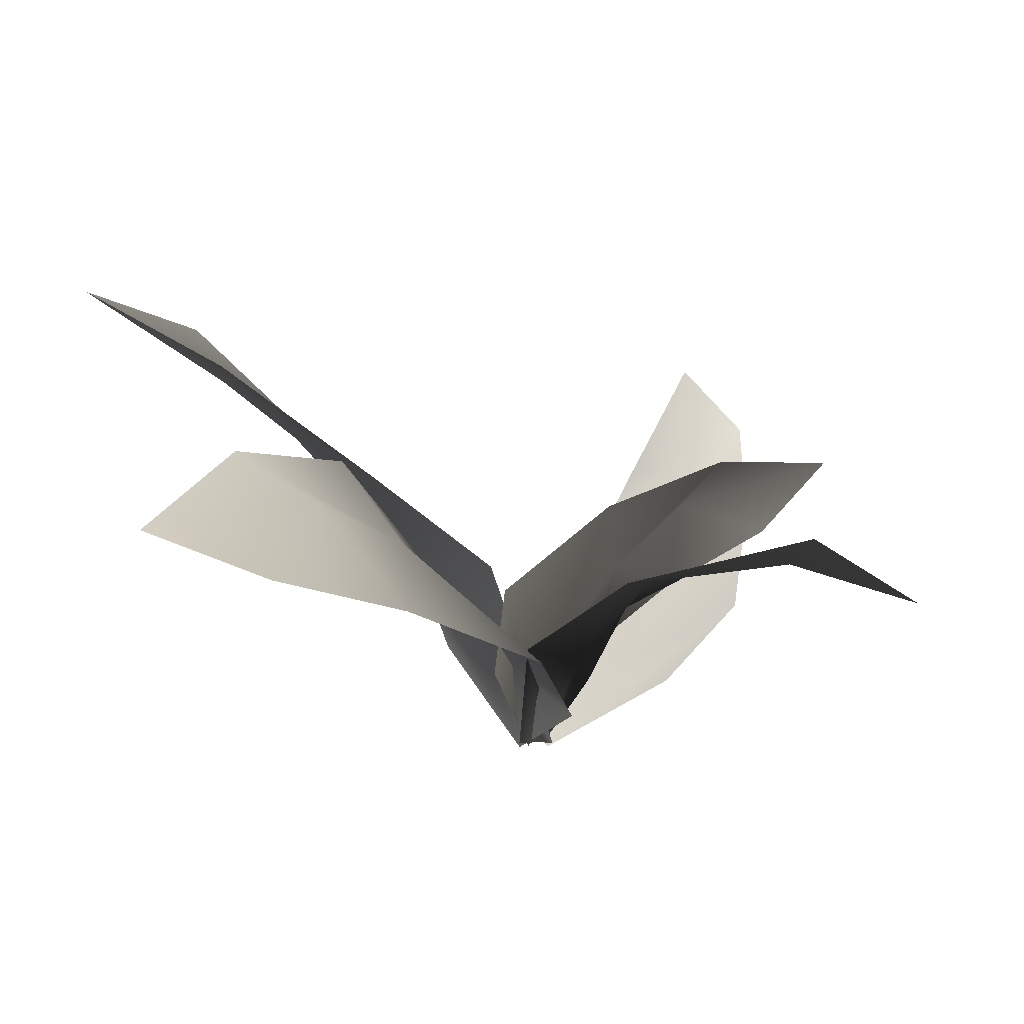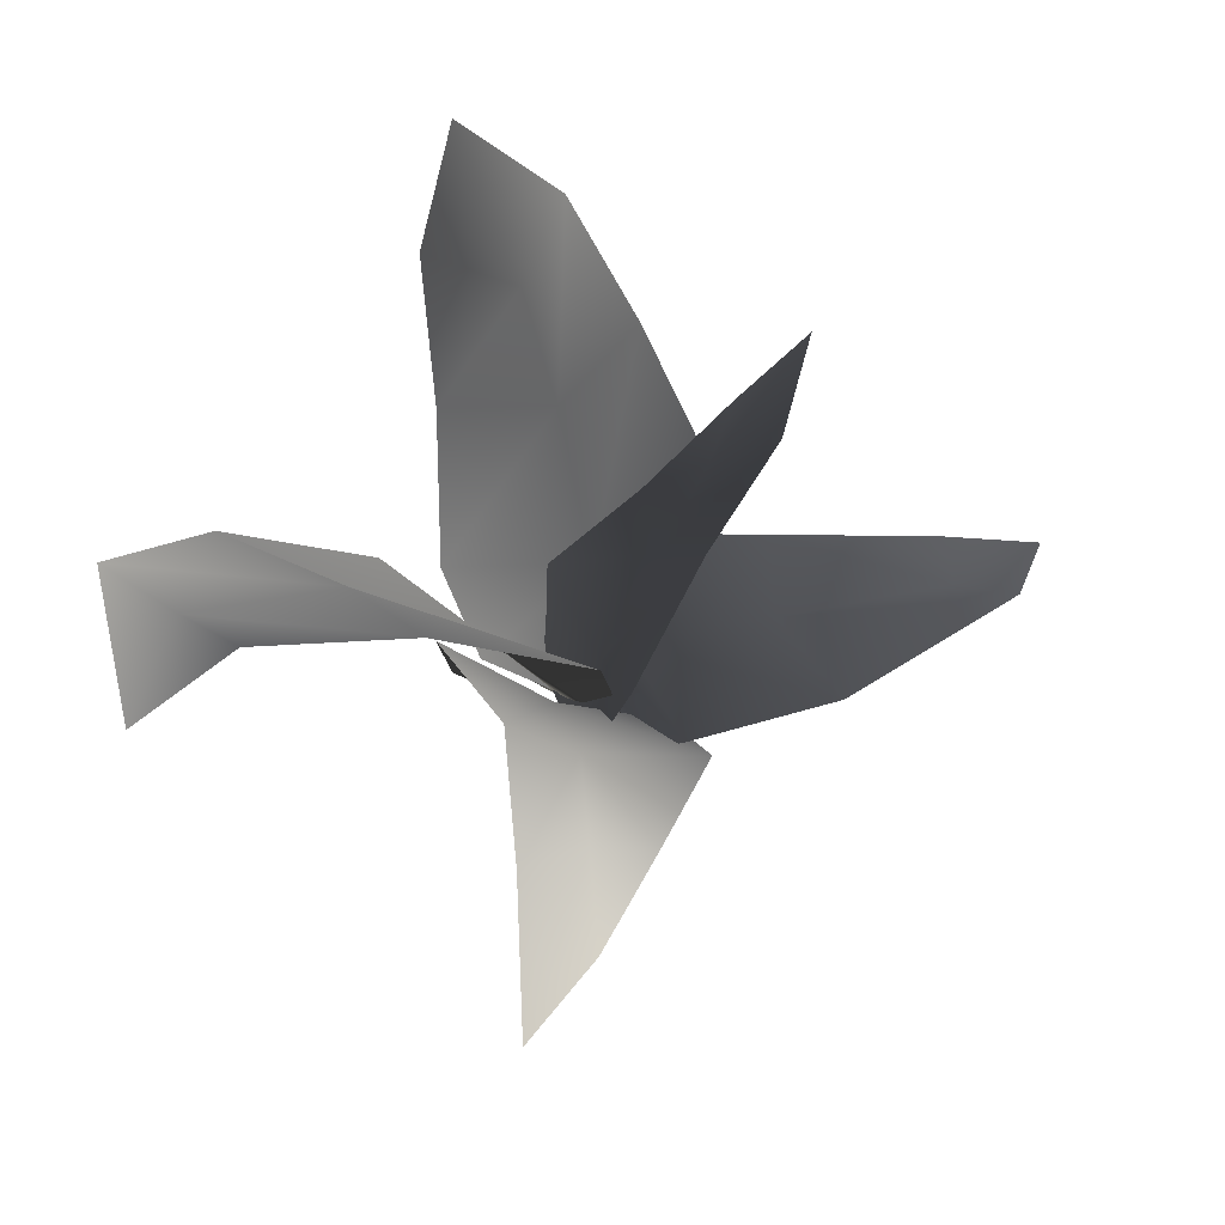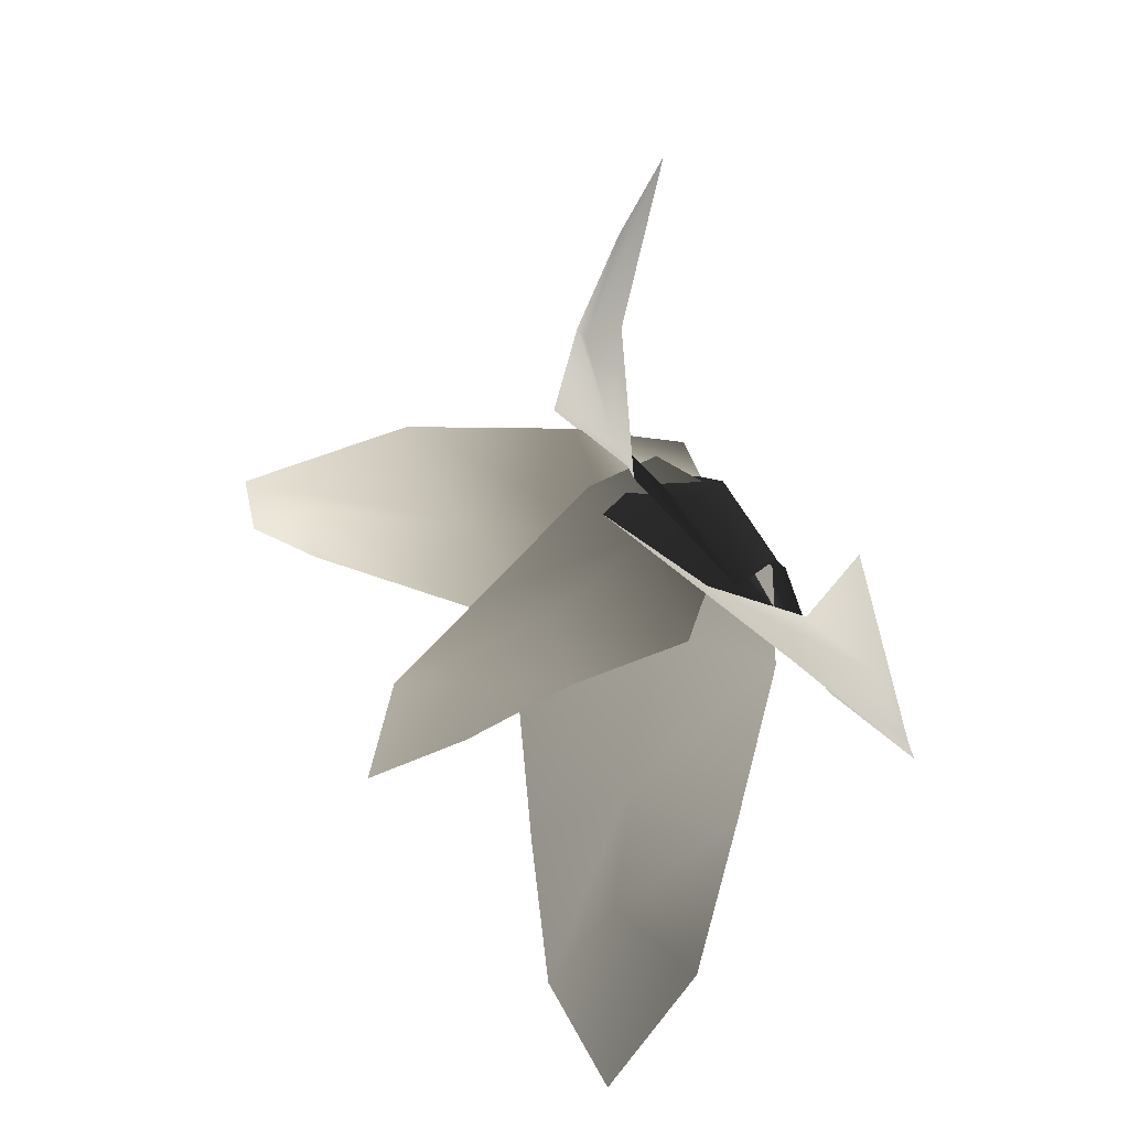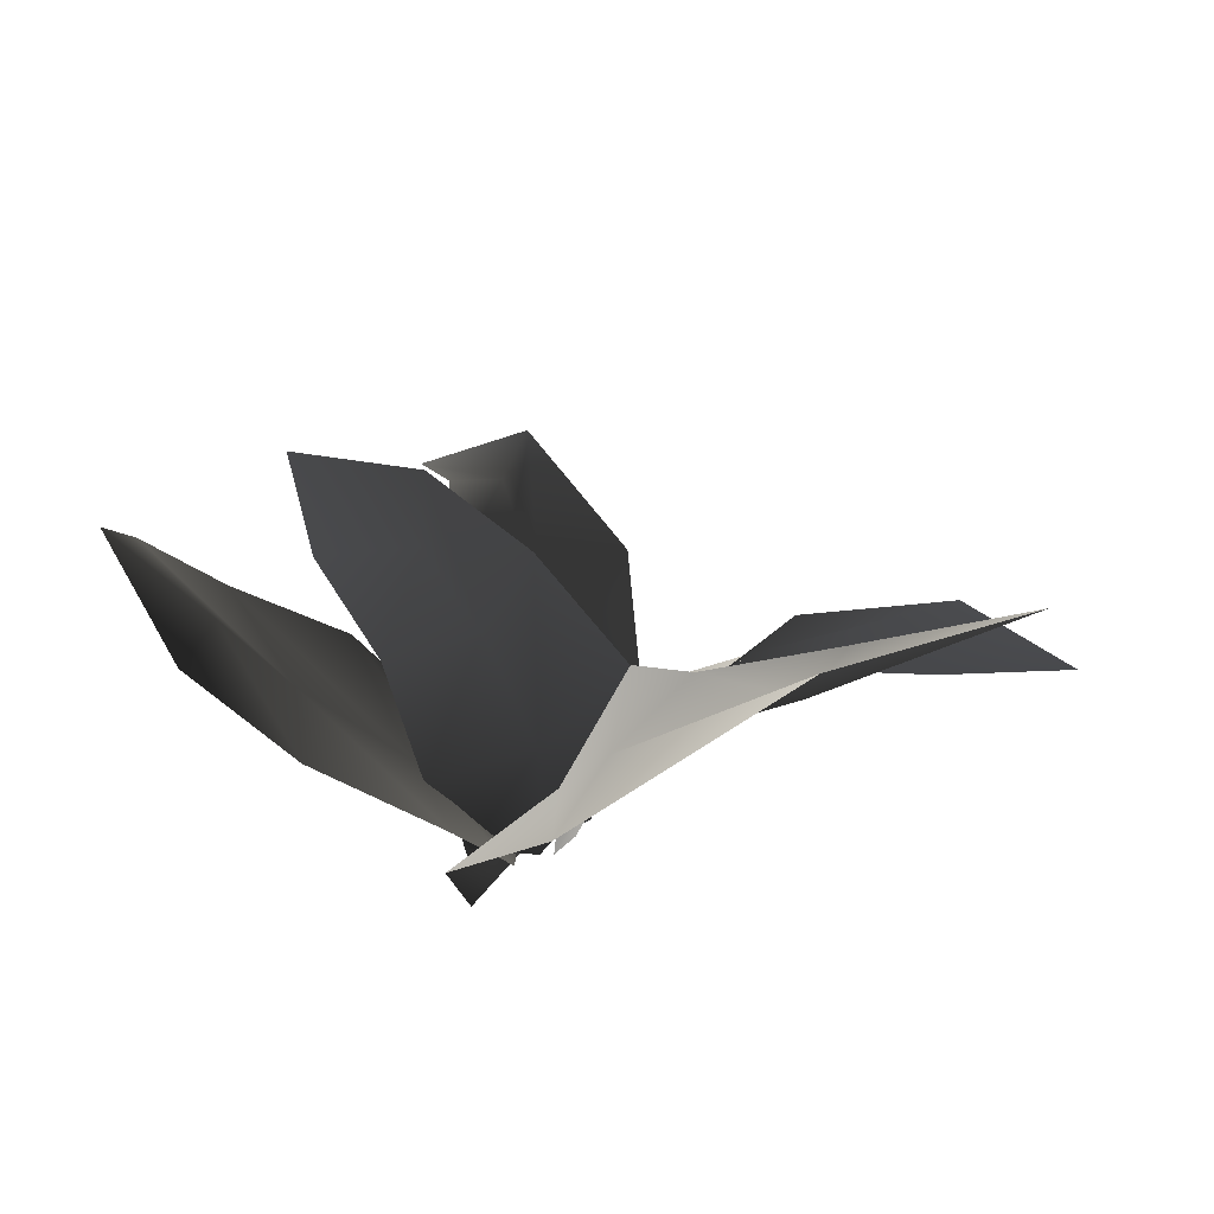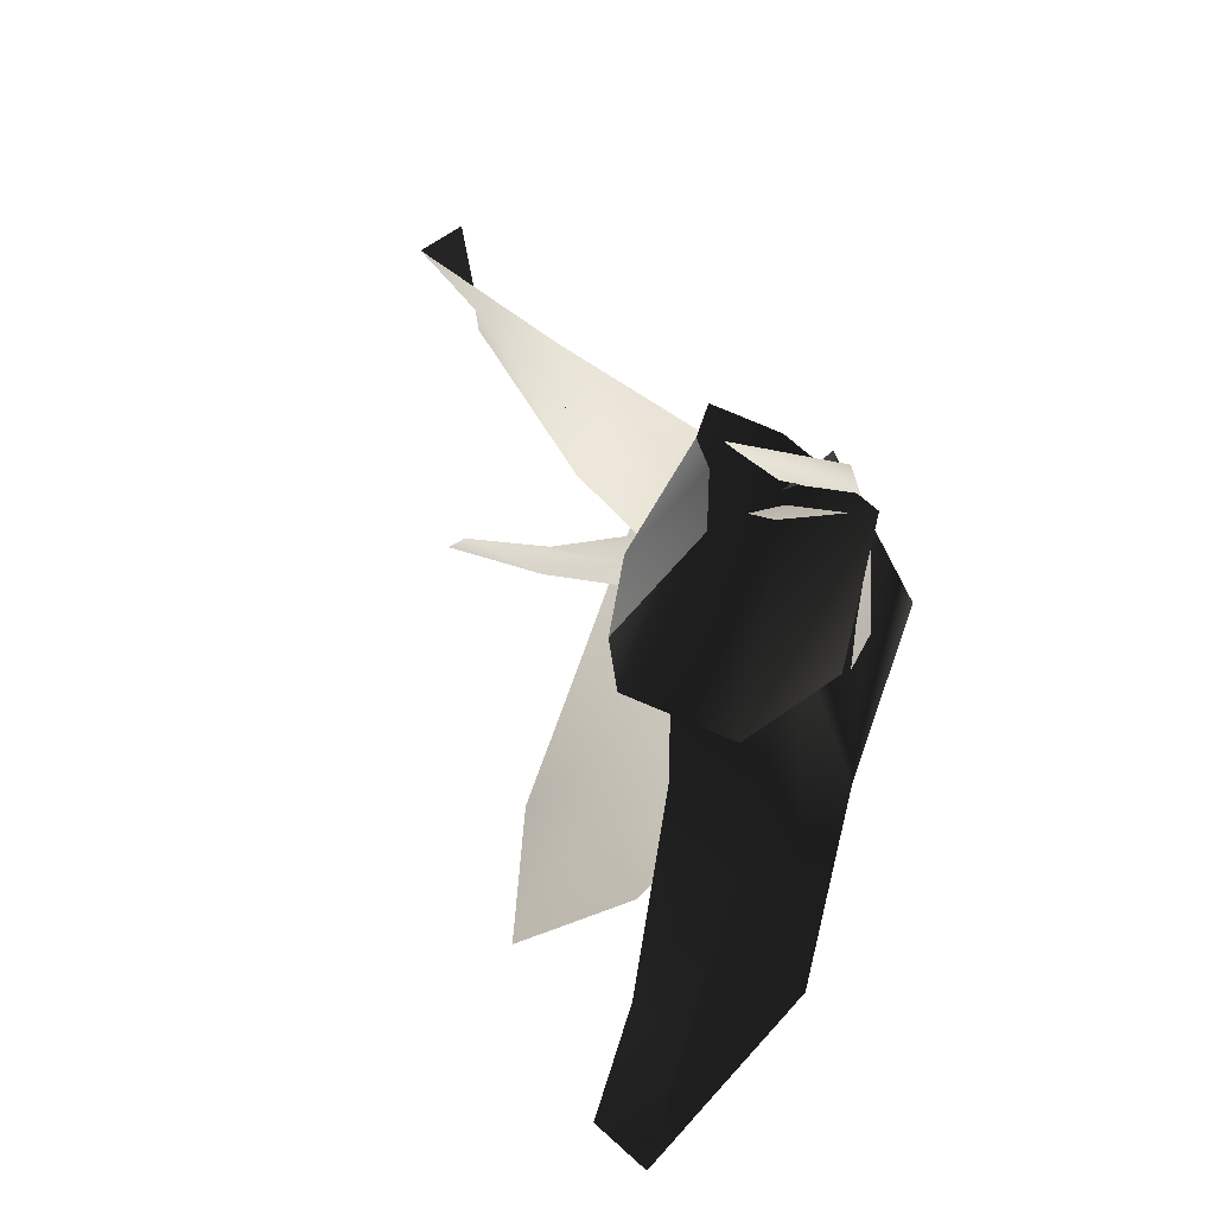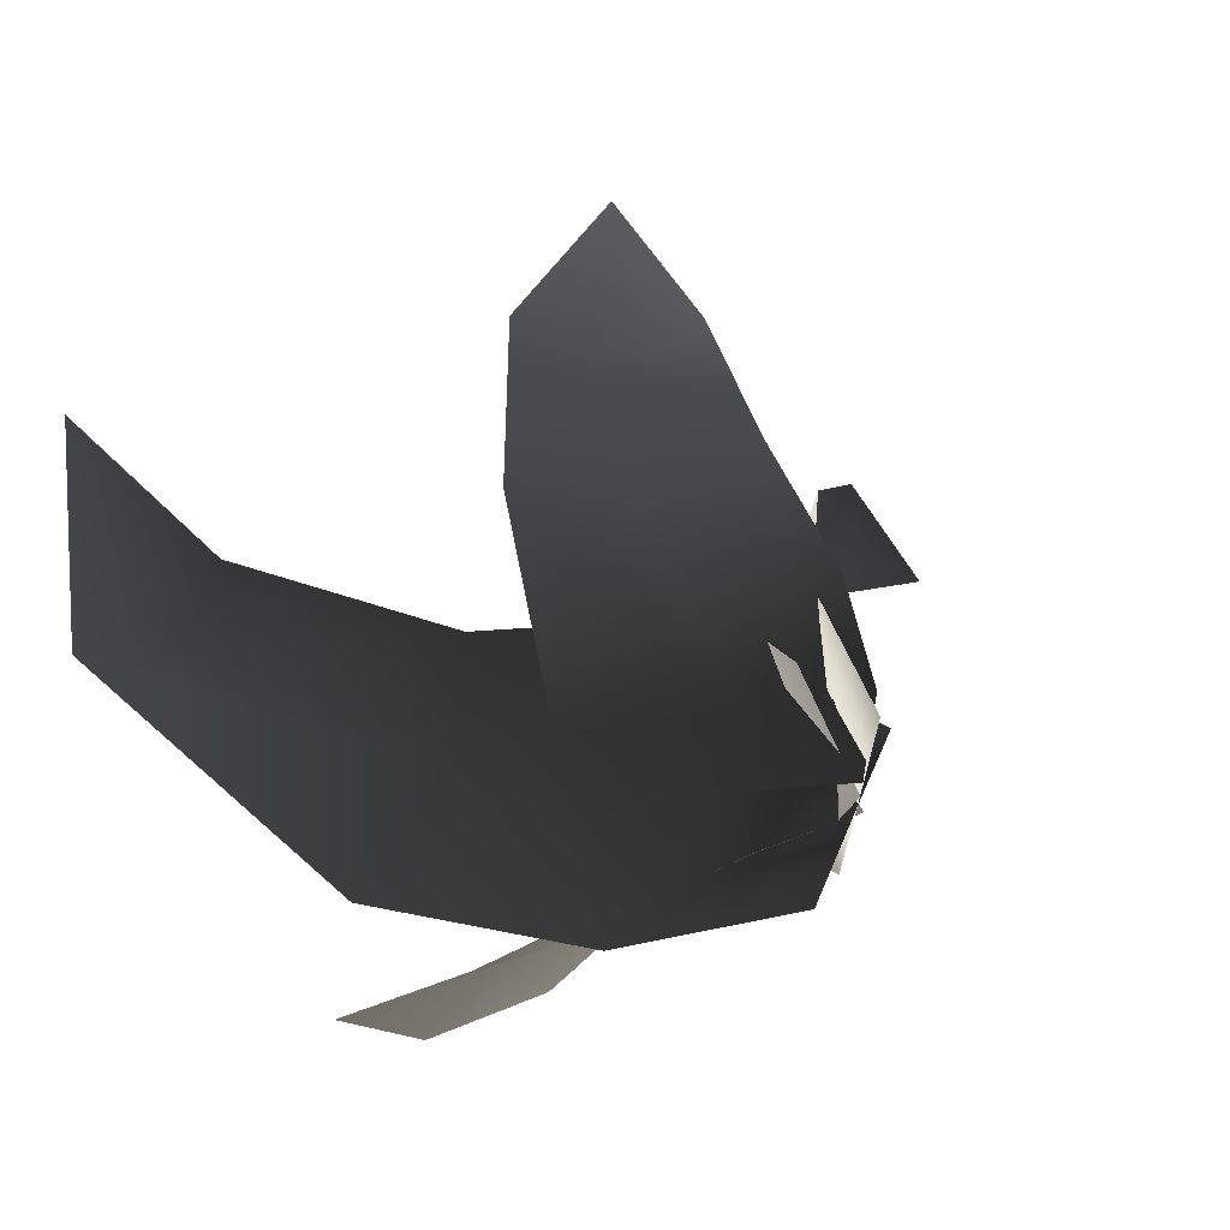
<metadata>
{"format":"obj","ext":"obj","renderer":"f3d","projection":"perspective","resolution":1024,"background":"white","views":[{"elev":-4.8,"azim":-131.4,"up":"+Z"},{"elev":52.2,"azim":-179.9,"up":"+Z"},{"elev":37.5,"azim":26.7,"up":"+Y"},{"elev":36.1,"azim":86.4,"up":"+Z"},{"elev":77.2,"azim":56.8,"up":"+Y"},{"elev":33.7,"azim":118.6,"up":"+Y"}]}
</metadata>
<code>
v -0.09962 0.03364 -0.003013
v -0.05651 0.1319 0.2885
v 0.07665 0.02266 0.1781
v -0.004917 -0.02666 -0.002839
v 0.2764 -0.1383 0.2057
v 0.1149 -0.1063 -0.003314
v 0.2932 0.07911 0.4108
v 0.1788 0.1988 0.4521
v 0.4827 -0.002914 0.4335
v 0.4798 0.3018 0.6375
v 0.3945 0.3652 0.6505
v 0.5672 0.3033 0.7426
v 0.497 0.578 0.7711
v 0.04771 0.5726 0.4574
v -0.043 0.4814 0.3755
v 0.03957 0.7505 0.3236
v -0.05563 0.574 0.25
v -0.02894 0.2977 0.321
v 0.06962 0.3456 0.4587
v -0.1401 0.375 0.2051
v 0.0107 0.1073 0.1784
v 0.175 0.1169 0.3376
v -0.2172 0.1648 0.1268
v 0.001409 0.01702 -0.01074
v 0.1625 0.04113 0.1618
v -0.1554 0.04155 0.04233
v 0.04158 -0.1036 -0.002535
v -0.06877 -0.1679 0.2292
v -0.09399 -0.03291 0.1344
v -0.004917 -0.02666 -0.002839
v -0.176 0.1575 0.1487
v -0.0626 0.07437 -0.002533
v -0.3083 0.01281 0.2574
v -0.2973 -0.1196 0.2846
v -0.401 0.1516 0.2469
v -0.5661 -0.03414 0.2757
v -0.5515 -0.1166 0.285
v -0.6549 0.009289 0.3079
v -0.7119 -0.1624 0.2144
v -0.001894 -0.531 0.5742
v 0.06373 -0.4296 0.4826
v 0.16 -0.5516 0.7031
v 0.2137 -0.4675 0.5164
v 0.01022 -0.3373 0.3232
v -0.1131 -0.4271 0.411
v 0.1921 -0.3227 0.3345
v -0.041 -0.1805 0.1409
v -0.2324 -0.268 0.2305
v 0.1845 -0.1275 0.1953
v -0.009927 -0.03707 -0.009732
v -0.192 -0.1409 0.1014
v 0.1264 -0.04343 0.08087
v -0.3134 -0.1505 0.4623
v -0.2116 -0.1601 0.3978
v -0.3635 -0.3513 0.4707
v -0.2515 -0.3166 0.358
v -0.1391 -0.07704 0.2944
v -0.2038 0.001935 0.3866
v -0.1156 -0.2226 0.2673
v -0.05366 -0.001008 0.1428
v -0.1006 0.1397 0.2467
v 0.02822 -0.1656 0.1555
v 0.002763 -0.003933 -0.009106
v -0.0557 0.1232 0.1119
v 0.05278 -0.1052 0.05265
g Fern_01_(2)_5812_1
f 1 3 2
f 1 4 3
f 4 5 3
f 4 6 5
f 2 3 7
f 2 7 8
f 3 9 7
f 3 5 9
f 8 7 10
f 8 10 11
f 7 12 10
f 7 9 12
f 11 10 13
f 10 12 13
f 14 16 15
f 15 16 17
f 14 15 18
f 14 18 19
f 15 20 18
f 15 17 20
f 19 18 21
f 19 21 22
f 18 23 21
f 18 20 23
f 22 21 24
f 22 24 25
f 21 26 24
f 21 23 26
f 27 29 28
f 27 30 29
f 30 31 29
f 30 32 31
f 28 29 33
f 28 33 34
f 29 35 33
f 29 31 35
f 34 33 36
f 34 36 37
f 33 38 36
f 33 35 38
f 37 36 39
f 36 38 39
f 40 42 41
f 41 42 43
f 40 41 44
f 40 44 45
f 41 46 44
f 41 43 46
f 45 44 47
f 45 47 48
f 44 49 47
f 44 46 49
f 48 47 50
f 48 50 51
f 47 52 50
f 47 49 52
f 53 55 54
f 54 55 56
f 53 54 57
f 53 57 58
f 54 59 57
f 54 56 59
f 58 57 60
f 58 60 61
f 57 62 60
f 57 59 62
f 61 60 63
f 61 63 64
f 60 65 63
f 60 62 65

</code>
